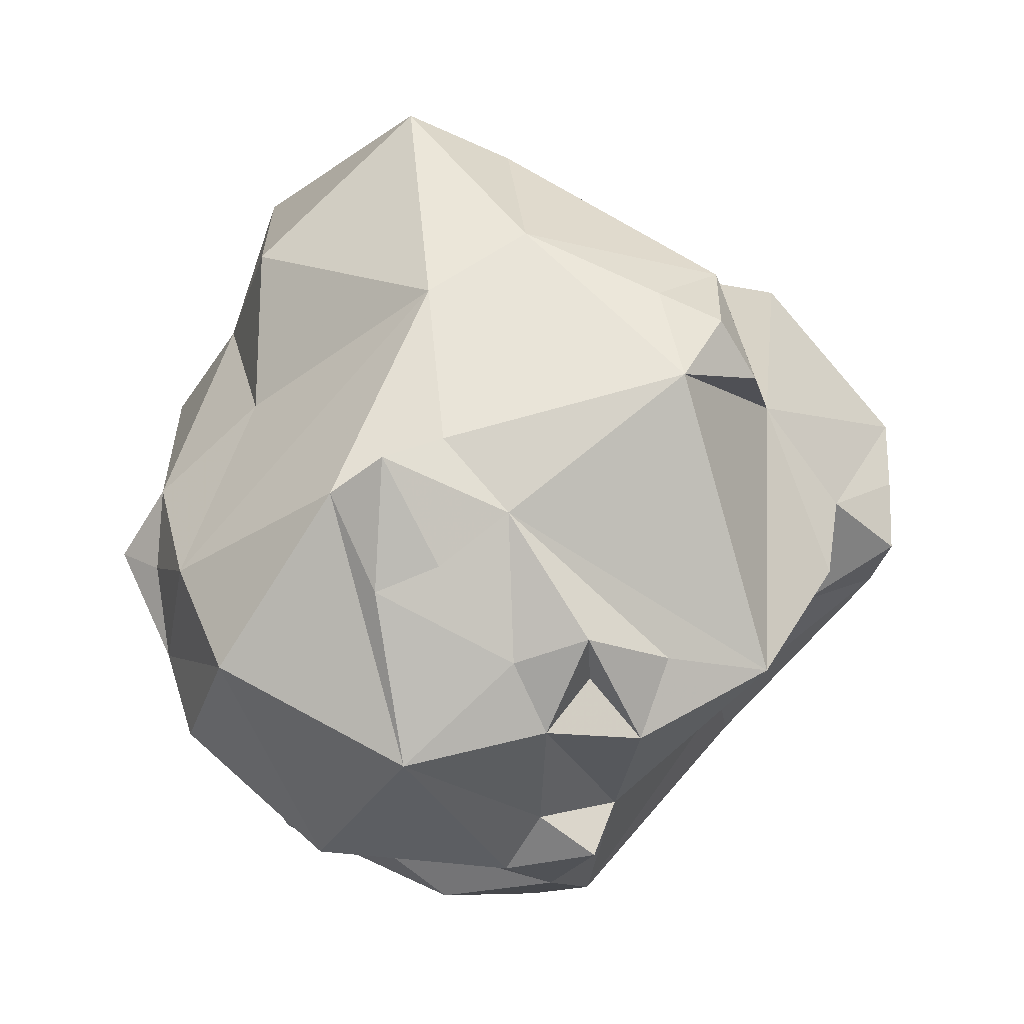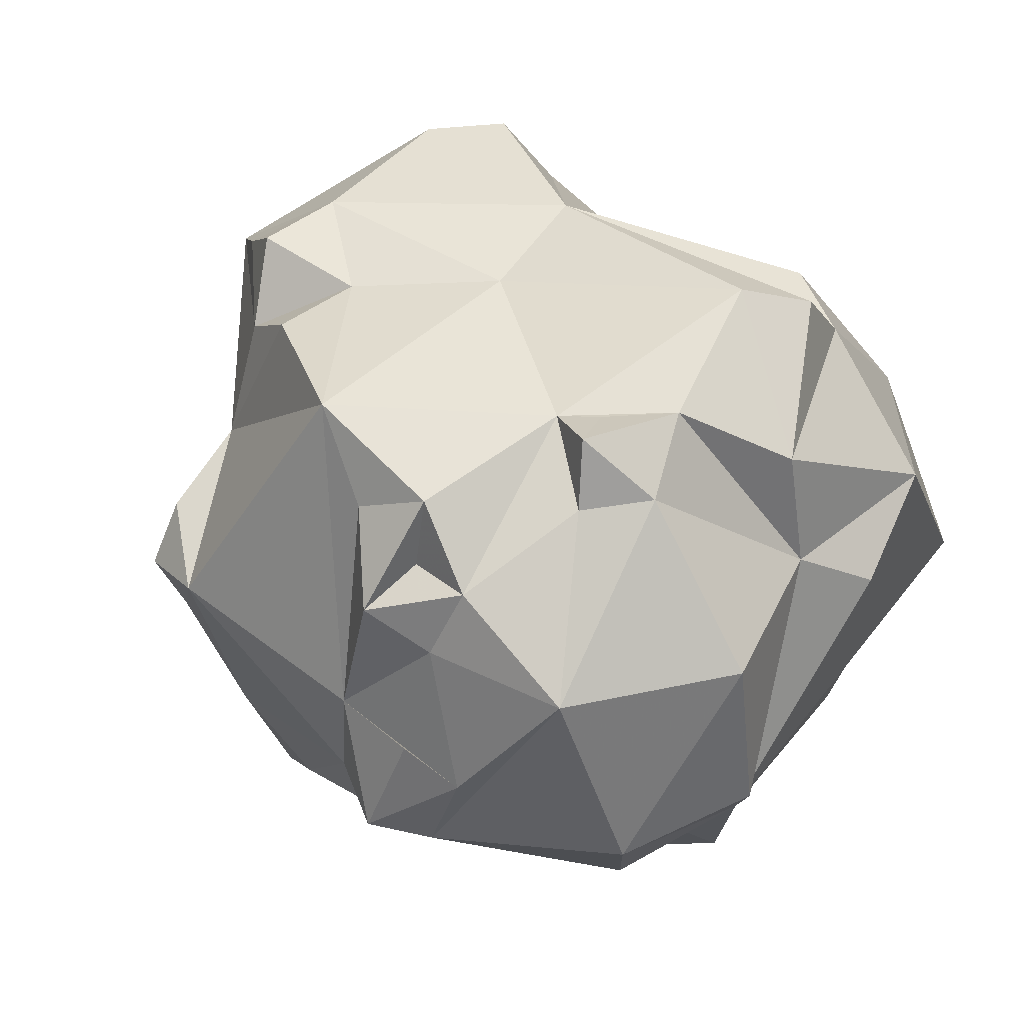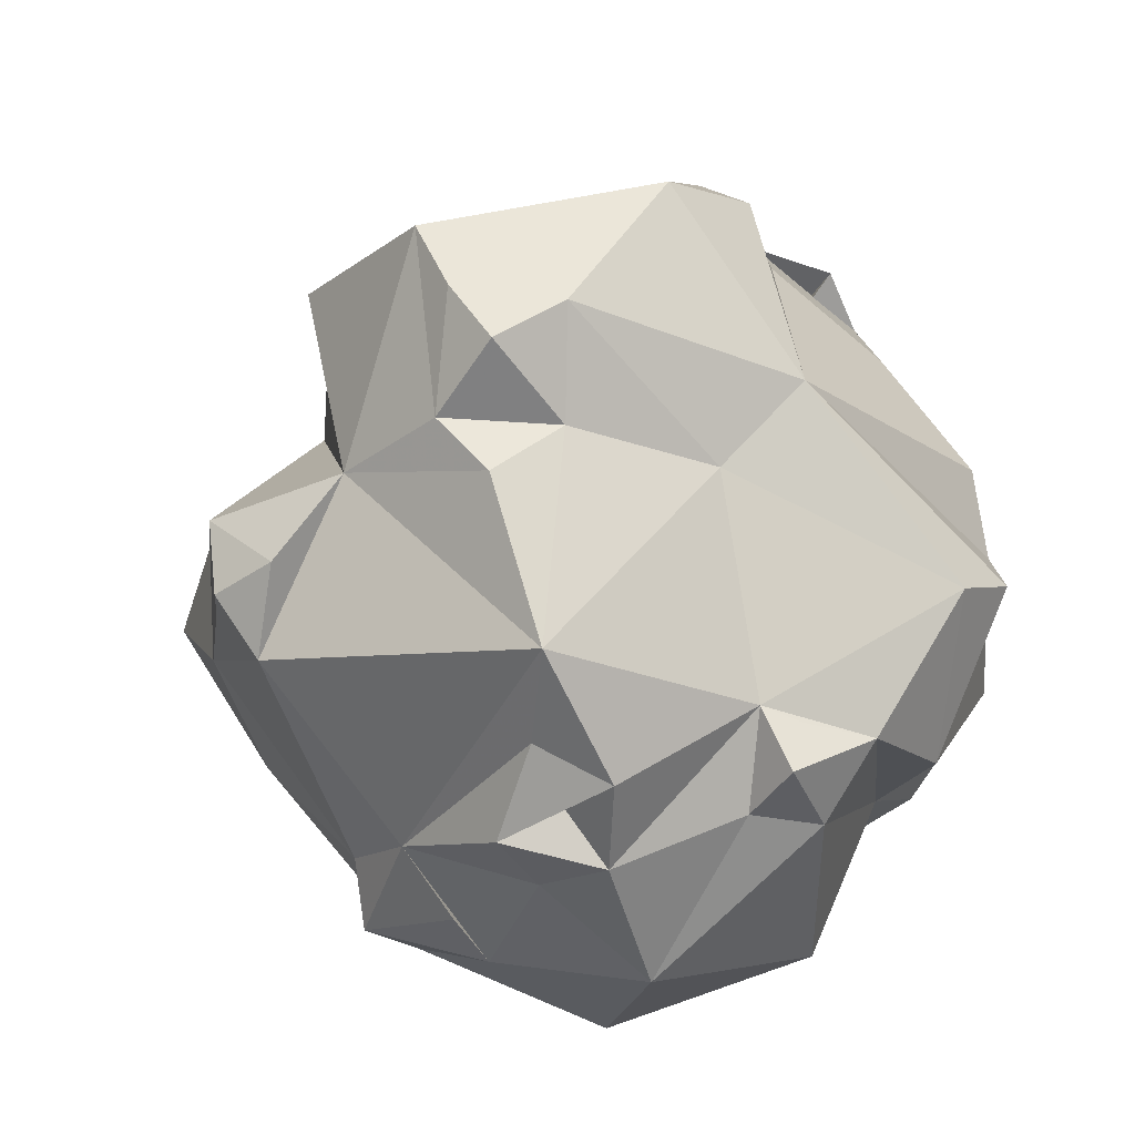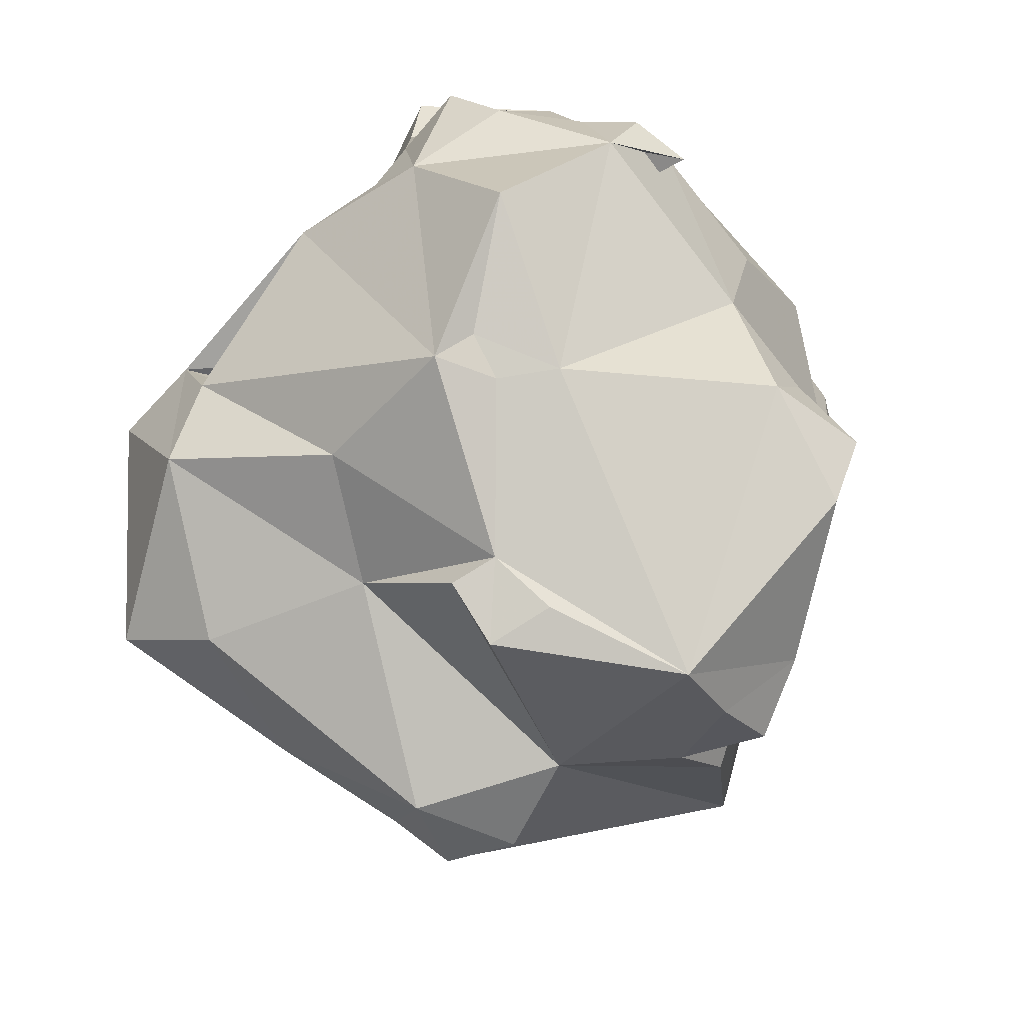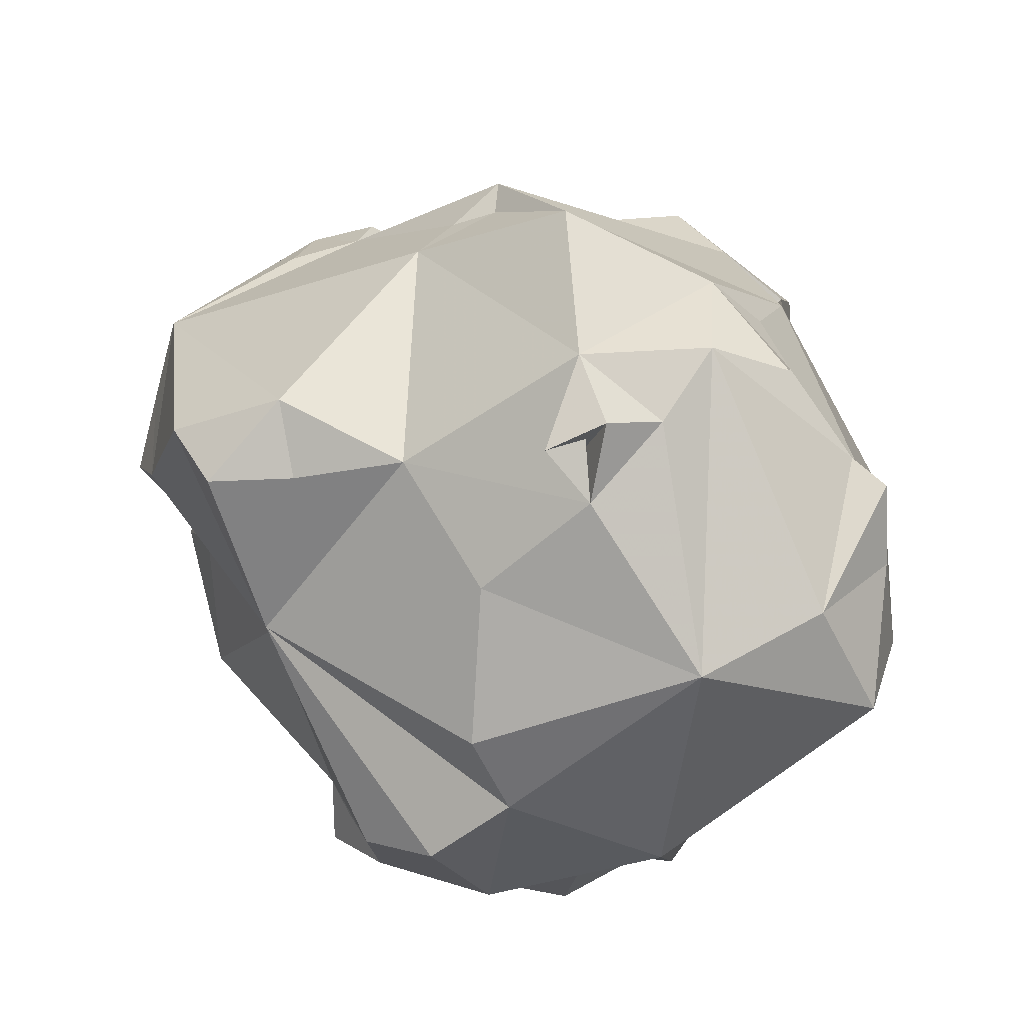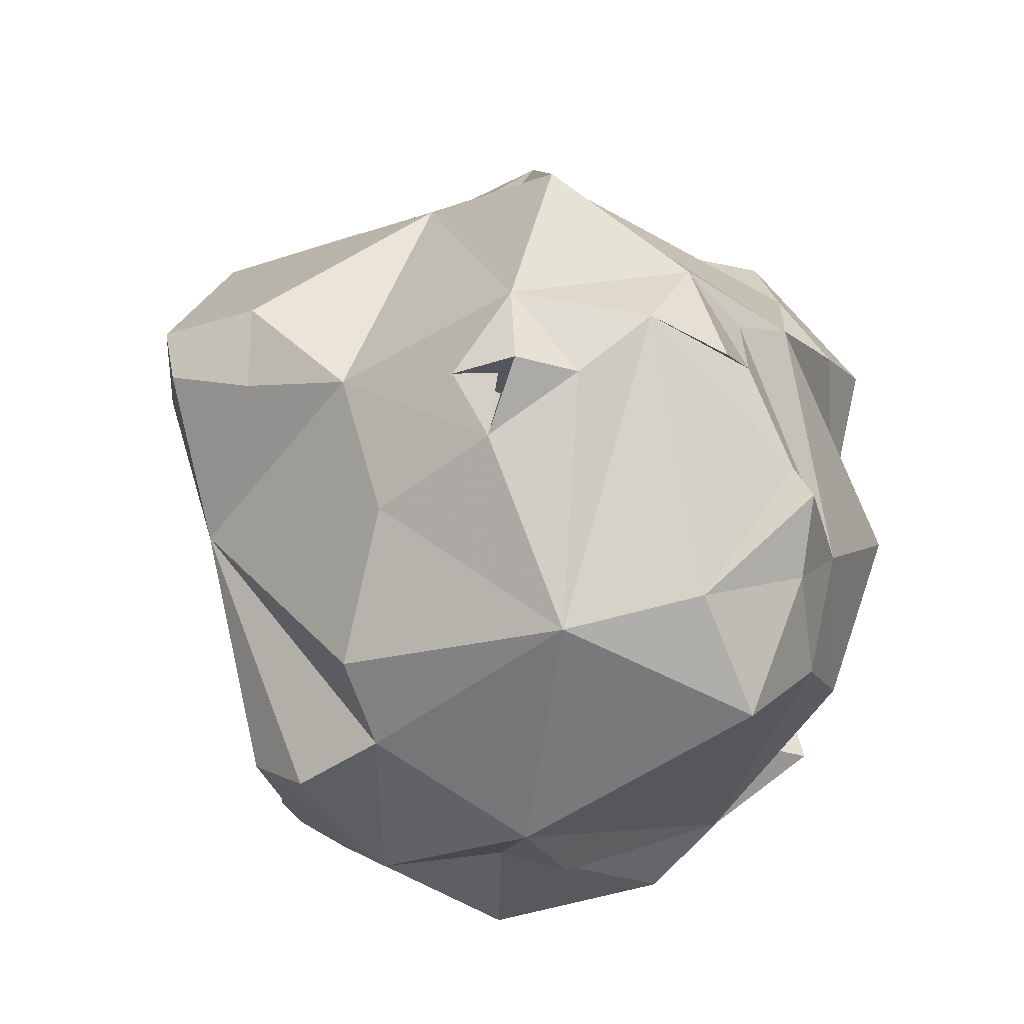
<metadata>
{"format":"obj","ext":"obj","renderer":"f3d","projection":"perspective","resolution":1024,"background":"white","views":[{"elev":23.0,"azim":-162.2,"up":"+Y"},{"elev":-55.1,"azim":-50.8,"up":"+Z"},{"elev":-23.6,"azim":-80.2,"up":"+Z"},{"elev":52.3,"azim":-128.1,"up":"+Z"},{"elev":43.4,"azim":4.3,"up":"+Z"},{"elev":33.8,"azim":22.6,"up":"+Z"}]}
</metadata>
<code>
o Sphere.011
v -0.04618 2.24 -0.3099
v -0.05045 1.945 -0.4507
v -0.01608 1.666 -0.2349
v 0.04908 2.196 -0.377
v 0.06182 1.801 -0.4008
v 0.09333 1.733 -0.2327
v 0.1477 2.02 -0.4417
v 0.2148 1.902 -0.3765
v 0.01076 2.35 -0.1884
v 0.2075 2.202 -0.1899
v 0.1824 1.702 -0.2022
v -0.06412 2.391 -0.09623
v 0.3004 2.109 -0.2338
v 0.2862 1.994 -0.2145
v 0.2324 2.339 -0.1006
v 0.1694 1.619 -0.09429
v 0.4062 1.896 -0.0332
v 0.4028 1.811 0.05122
v 0.01107 1.603 -0.00904
v 0.3061 2.217 -0.01922
v 0.3923 2.105 0.01726
v 0.3775 1.694 0.07178
v 0.1987 1.639 0.1628
v 0.2928 2.339 0.07957
v 0.2786 2.263 0.1438
v 0.3909 1.908 0.1256
v 0.3451 1.896 0.2316
v 0.09906 2.478 0.008564
v 0.2097 2.282 0.1936
v 0.27 2.099 0.2657
v 0.193 1.883 0.3808
v 0.1476 1.803 0.3504
v 0.154 2.364 0.1825
v 0.006673 2.25 0.247
v -0.04167 2.149 0.3746
v 0.03845 2.003 0.4521
v 0.06258 1.836 0.4039
v -0.1107 1.803 0.2788
v 0.0811 1.732 0.3017
v -0.1189 2.049 0.355
v -0.2429 1.86 0.3046
v -0.02423 1.701 0.2079
v -0.1945 2.247 0.235
v -0.3125 1.804 0.2376
v -0.02706 1.614 0.07324
v -0.07926 2.279 0.1375
v -0.3594 1.875 0.2415
v -0.4046 2.11 0.1908
v -0.4252 2.073 0.113
v -0.2572 1.761 0.07196
v -0.3874 2.091 -0.003763
v 0.006977 2.424 0.06406
v -0.3091 2.196 -0.01471
v -0.2519 2.344 -0.02698
v -0.3949 2.038 -0.06536
v -0.2695 1.843 -0.01886
v -0.3655 1.995 -0.23
v -0.069 1.586 -0.07465
v -0.211 2.344 -0.1068
v -0.259 1.947 -0.3252
v -0.2584 2.287 -0.1795
v -0.2089 1.818 -0.2364
v -0.142 1.625 -0.1045
v -0.1411 2.038 -0.3771
v -0.1756 1.966 -0.3773
v -0.1529 1.837 -0.3232
v -0.1429 1.715 -0.2515
v -0.1162 1.77 -0.325
v -0.1189 2.176 -0.3245
v 0.3851 1.813 0.1612
v 0.3794 1.855 0.2324
v 0.09322 1.772 0.3721
v -0.4424 2.028 0.04452
v -0.1856 1.78 -0.2474
v -0.2123 2.065 -0.3569
v -0.2057 1.79 -0.3024
v -0.004502 2.239 -0.3716
v 0.2247 2.08 -0.3596
v 0.2676 1.953 -0.309
v 0.3453 2.034 -0.2454
v 0.3164 1.712 0.1877
v 0.2442 2.017 0.309
v 0.1486 2.13 0.1766
v 0.2715 1.891 0.3494
v 0.03504 1.753 0.3497
v -0.2763 2.186 0.2311
v -0.4125 1.963 0.09385
v -0.3146 2.262 -0.1039
v -0.2756 2.021 -0.2853
v -0.009247 2.111 -0.4112
v 0.152 1.723 -0.1866
v 0.294 2.036 -0.2709
v 0.1895 2.127 0.1449
v 0.2759 1.952 0.3008
v -0.0864 2.105 0.3498
v -0.04116 2.1 0.3732
v -0.2044 2.2 0.2501
v -0.3601 1.975 -0.00808
v -0.06621 2.135 -0.3836
v 0.1875 2.147 0.09021
v 0.1207 2.183 0.1467
v 0.1914 2.002 0.37
v 0.06779 1.796 0.3101
v -0.2624 2.251 0.2079
v -0.2242 1.806 0.2462
v -0.2801 2.326 -0.1185
v -0.2039 2.004 -0.3219
f 2 7 5
f 9 78 4
f 4 78 7
f 7 78 79
f 6 11 16
f 14 17 79
f 15 20 10
f 16 79 22
f 79 18 22
f 13 20 21
f 16 22 23
f 21 26 17
f 17 26 18
f 20 25 30
f 25 93 30
f 21 30 26
f 26 30 82
f 25 33 29
f 94 31 27
f 23 32 39
f 29 34 35
f 23 39 42
f 30 102 82
f 35 96 36
f 23 42 45
f 33 46 34
f 96 40 36
f 42 39 38
f 40 41 38
f 95 97 40
f 97 86 48
f 41 48 47
f 44 50 105
f 46 53 43
f 48 49 87
f 63 58 50
f 87 98 56
f 52 12 54
f 98 57 56
f 56 62 63
f 52 28 12
f 57 62 56
f 88 61 53
f 12 59 54
f 57 69 89
f 89 69 75
f 67 3 63
f 63 3 58
f 65 66 62
f 12 1 61
f 12 9 1
f 67 6 3
f 65 107 75
f 62 76 74
f 92 78 13
f 92 79 78
f 70 18 26
f 70 22 18
f 70 26 71
f 70 71 81
f 101 25 29
f 73 98 87
f 106 54 59
f 76 68 67
f 82 102 94
f 35 95 96
f 60 107 65
f 3 16 19
f 1 9 4
f 3 6 16
f 9 10 78
f 5 7 8
f 12 28 9
f 7 79 8
f 13 78 10
f 84 31 94
f 6 8 79
f 11 6 79
f 9 28 15
f 11 79 16
f 14 13 21
f 15 28 24
f 15 24 20
f 79 17 18
f 13 10 20
f 19 16 23
f 21 20 30
f 20 24 25
f 25 24 33
f 25 100 93
f 23 81 31
f 94 27 26
f 26 82 94
f 24 28 33
f 26 27 71
f 52 33 28
f 30 29 35
f 33 52 46
f 96 95 40
f 38 39 37
f 97 34 46
f 34 97 35
f 41 40 48
f 42 50 45
f 40 97 48
f 38 105 50
f 104 43 53
f 19 45 50
f 46 52 54
f 44 47 50
f 48 51 49
f 47 48 87
f 46 54 53
f 48 53 51
f 74 67 62
f 50 58 19
f 14 79 80
f 63 50 56
f 51 53 55
f 98 55 57
f 57 55 53
f 53 61 57
f 57 60 62
f 63 62 67
f 61 59 12
f 62 60 65
f 1 69 61
f 64 90 2
f 19 58 3
f 68 66 2
f 66 65 2
f 68 5 6
f 75 64 65
f 103 85 39
f 103 39 72
f 84 94 102
f 60 75 107
f 51 55 98
f 101 100 25
f 80 13 14
f 76 62 66
f 83 30 93
f 85 37 39
f 27 81 71
f 70 81 22
f 31 84 102
f 72 32 37
f 49 73 87
f 44 41 47
f 97 104 86
f 49 51 73
f 54 106 88
f 106 59 61
f 106 61 88
f 75 60 89
f 76 67 74
f 76 66 68
f 69 1 77
f 100 101 93
f 93 101 83
f 97 43 104
f 99 69 77
f 80 92 13
f 105 41 44
f 2 90 4 7
f 102 30 35 36
f 6 5 8
f 10 9 15
f 21 17 14
f 81 23 22
f 77 1 4
f 45 19 23
f 31 81 27
f 33 34 29
f 32 23 31
f 90 77 4
f 102 36 37 31
f 37 36 40 38
f 32 31 37
f 104 53 48 86
f 41 105 38
f 97 95 35
f 46 43 97
f 50 42 38
f 69 90 64 75
f 87 50 47
f 50 87 56
f 54 88 53
f 69 57 61
f 89 60 57
f 83 101 29 30
f 2 65 64
f 6 67 68
f 5 68 2
f 103 72 85
f 99 90 69
f 80 79 92
f 32 72 39
f 85 72 37
f 90 99 77
f 51 98 73
l 91 11

</code>
